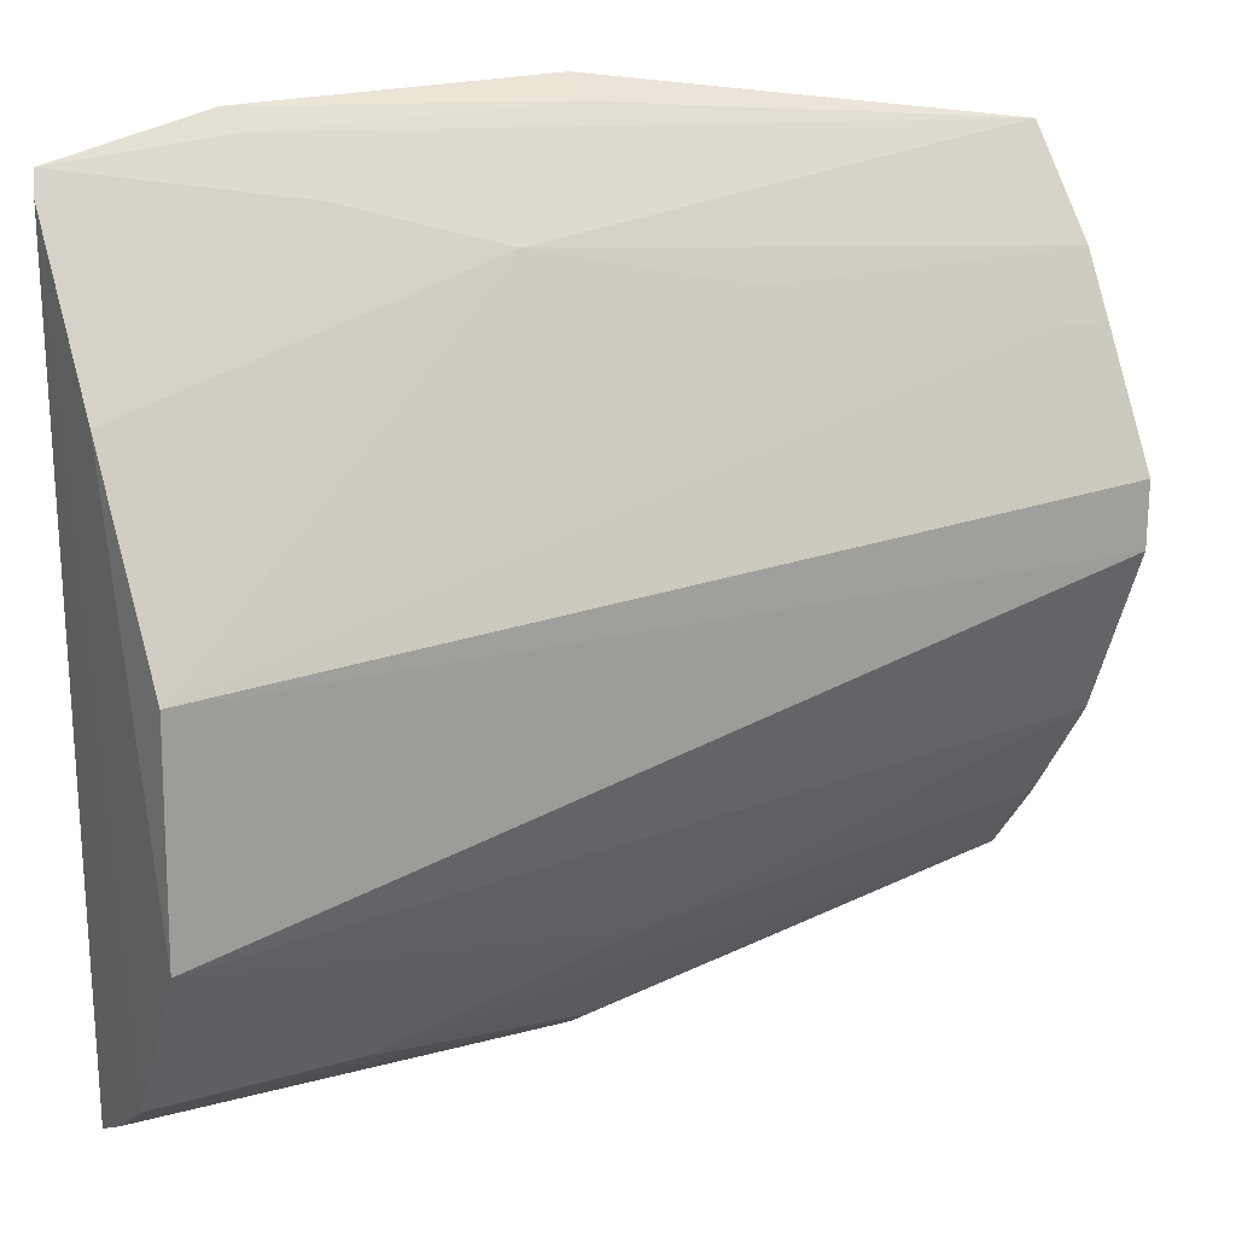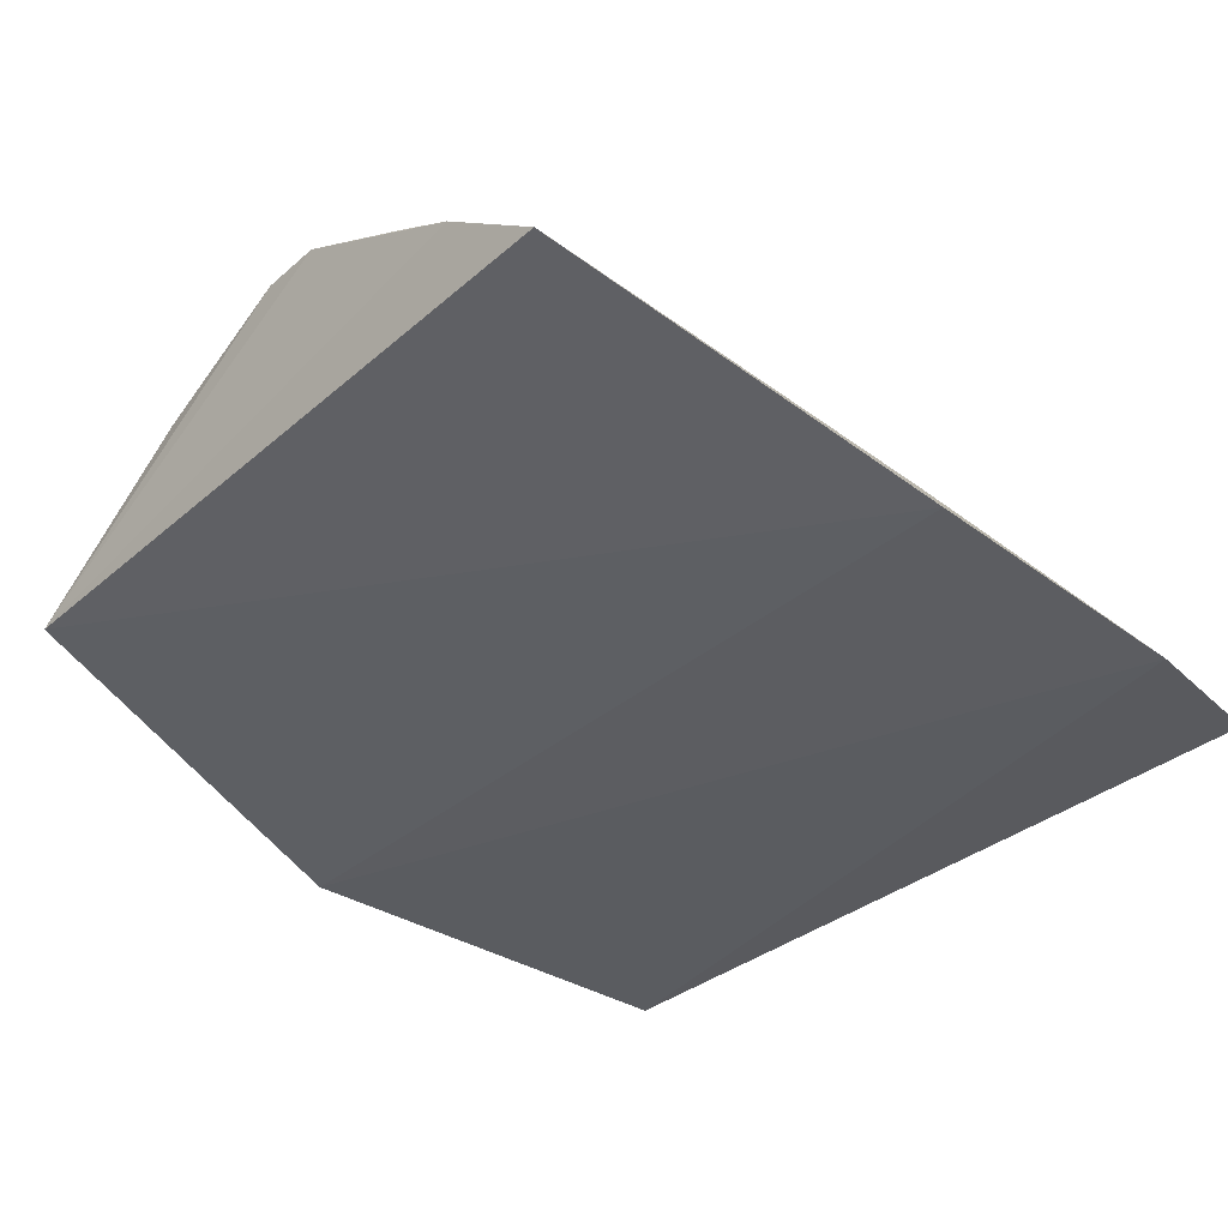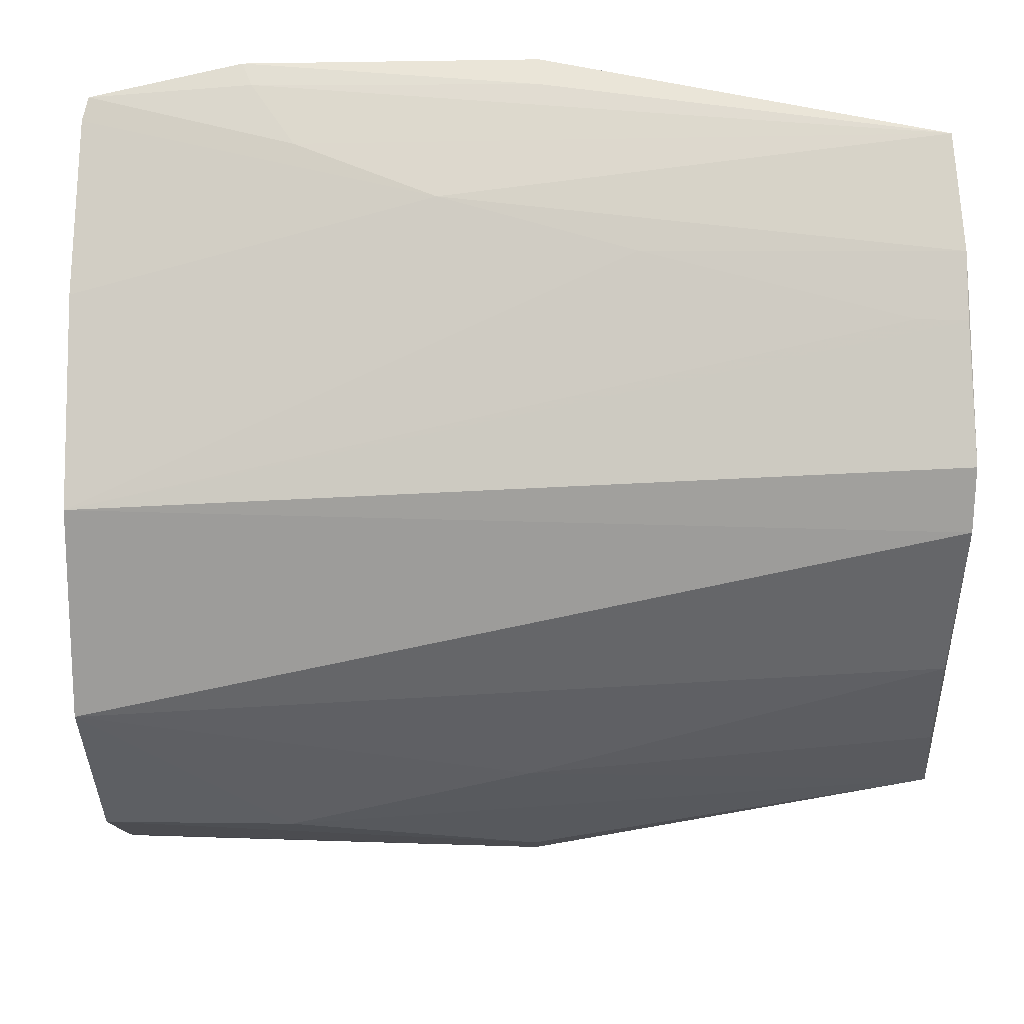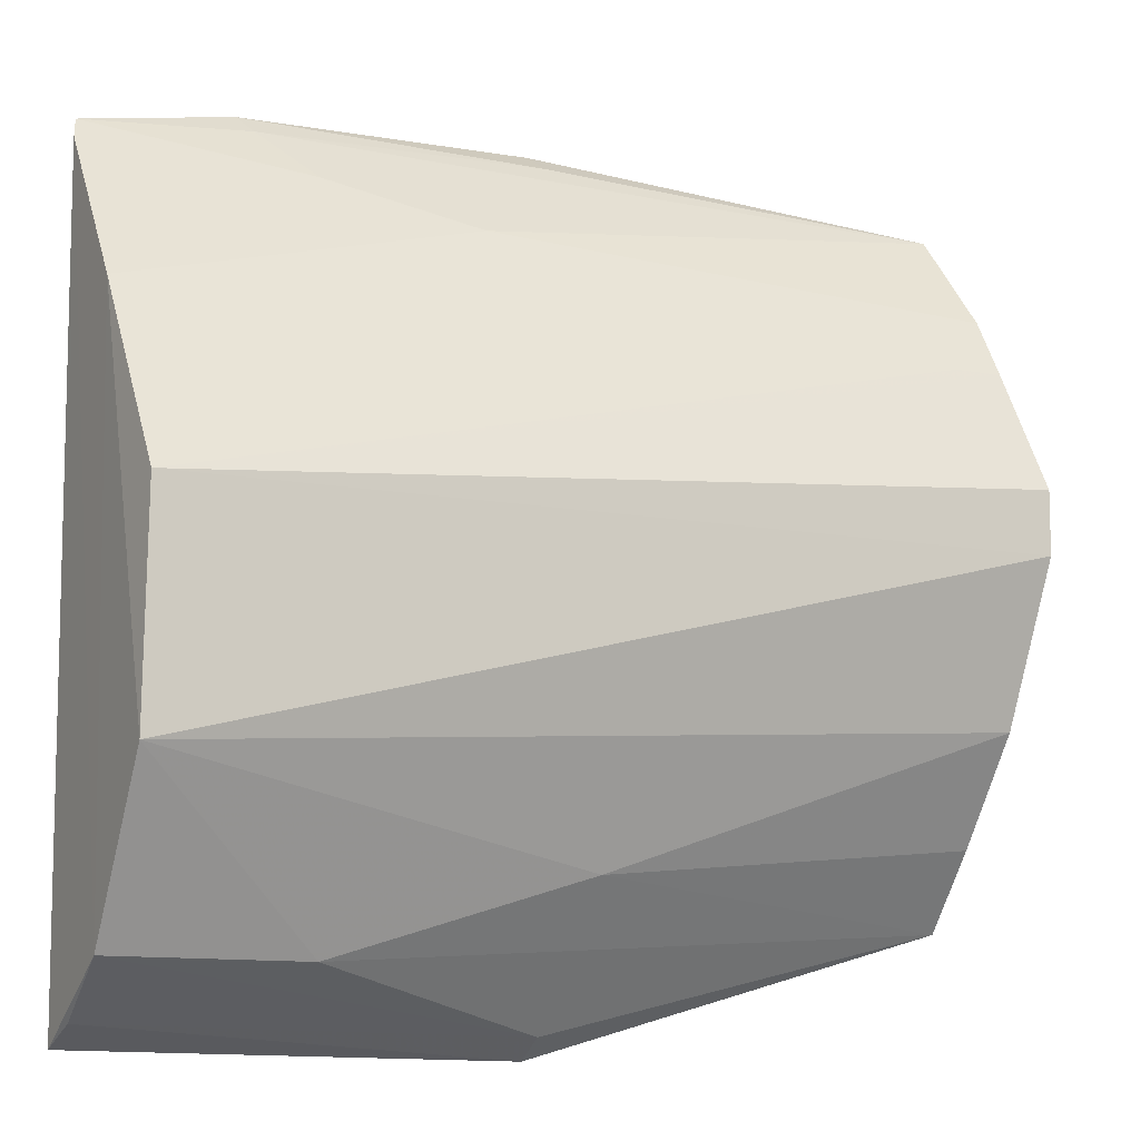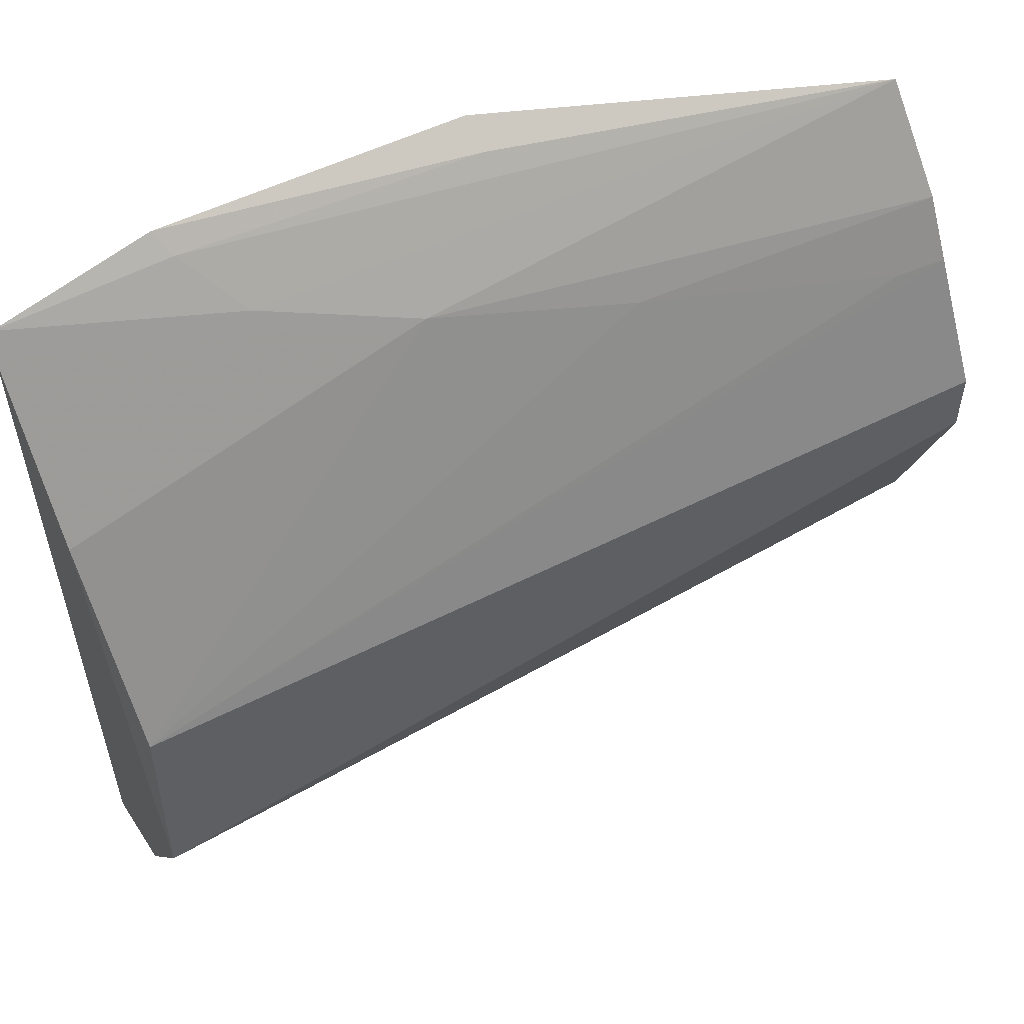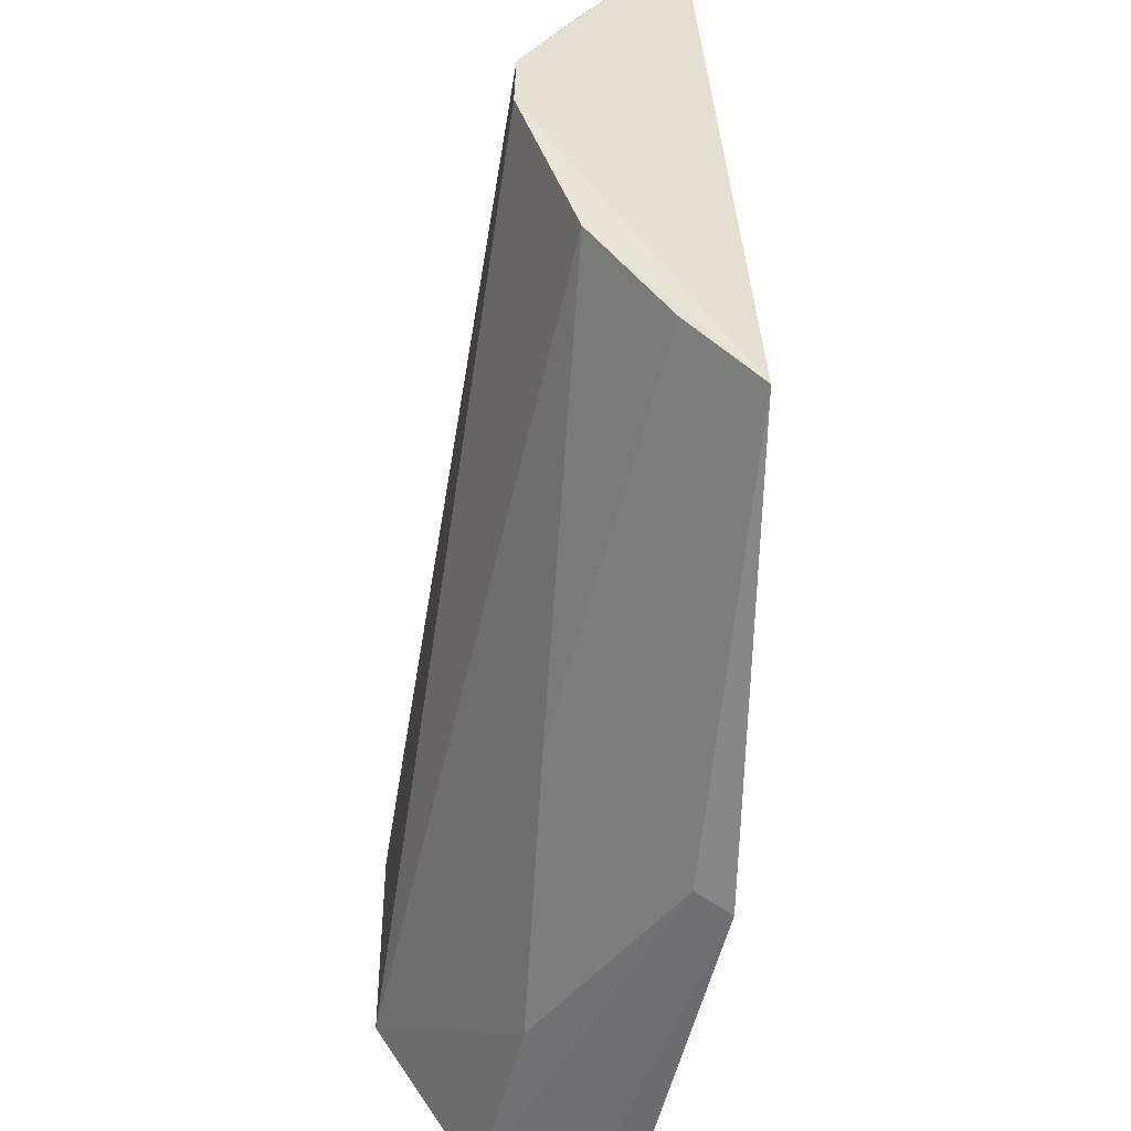
<metadata>
{"format":"obj","ext":"obj","renderer":"f3d","projection":"perspective","resolution":1024,"background":"white","views":[{"elev":18.8,"azim":-28.5,"up":"+Y"},{"elev":-34.3,"azim":138.4,"up":"+Z"},{"elev":18.2,"azim":2.3,"up":"+Y"},{"elev":-11.3,"azim":-29.1,"up":"+Y"},{"elev":53.9,"azim":-29.0,"up":"+Y"},{"elev":-51.7,"azim":77.5,"up":"+Y"}]}
</metadata>
<code>
v 0.0618 0.009673 0.08858
v 0.06151 -0.01714 0.07568
v 0.06055 0.0285 0.07799
v 0.004111 0.02934 0.07074
v 0.004043 -0.009378 0.08516
v 0.03423 0.03208 0.07112
v 0.02786 0.02419 0.07781
v 0.06124 0.02192 0.08258
v 0.0611 -0.005154 0.08481
v 0.004529 -0.02494 0.07072
v 0.01443 0.03155 0.07012
v 0.004173 0.005072 0.0853
v 0.01736 -0.02014 0.07836
v 0.06172 0.005454 0.08864
v 0.003753 0.02791 0.07163
v 0.03422 -0.02532 0.07074
v 0.03441 0.03073 0.07313
v 0.01517 0.03033 0.07142
v 0.04085 0.02138 0.08079
v 0.05813 0.01797 0.08433
v 0.03405 -0.01482 0.08092
v 0.004285 -0.02014 0.07854
v 0.003769 0.01761 0.07833
v 0.03416 -0.02392 0.07287
v 0.01828 0.02696 0.0745
v 0.06135 0.01798 0.08464
v 0.06115 -0.01209 0.07998
v 0.004723 -0.02358 0.07334
f 6 3 2
f 8 1 2
f 8 2 3
f 8 3 7
f 11 10 4
f 14 9 2
f 14 2 1
f 14 5 9
f 14 12 5
f 14 1 12
f 15 4 10
f 16 6 2
f 16 11 6
f 16 10 11
f 17 3 6
f 17 6 11
f 18 11 4
f 18 17 11
f 18 3 17
f 19 8 7
f 19 7 12
f 20 19 12
f 20 8 19
f 21 9 5
f 21 5 13
f 21 13 2
f 22 13 5
f 22 15 10
f 23 5 12
f 23 12 7
f 23 7 15
f 23 22 5
f 23 15 22
f 24 16 2
f 24 2 13
f 24 13 22
f 25 18 4
f 25 7 3
f 25 3 18
f 25 15 7
f 25 4 15
f 26 1 8
f 26 8 20
f 26 20 12
f 26 12 1
f 27 21 2
f 27 2 9
f 27 9 21
f 28 22 10
f 28 10 16
f 28 24 22
f 28 16 24

</code>
